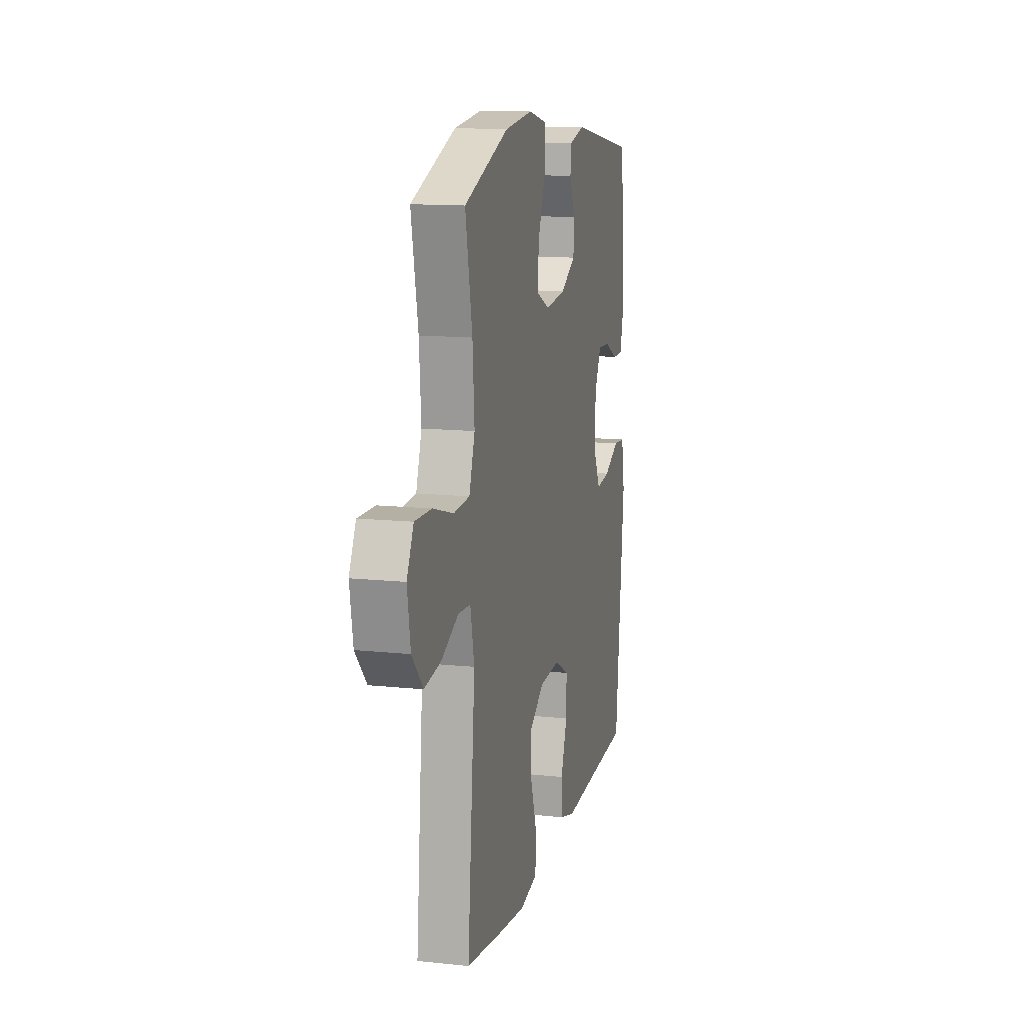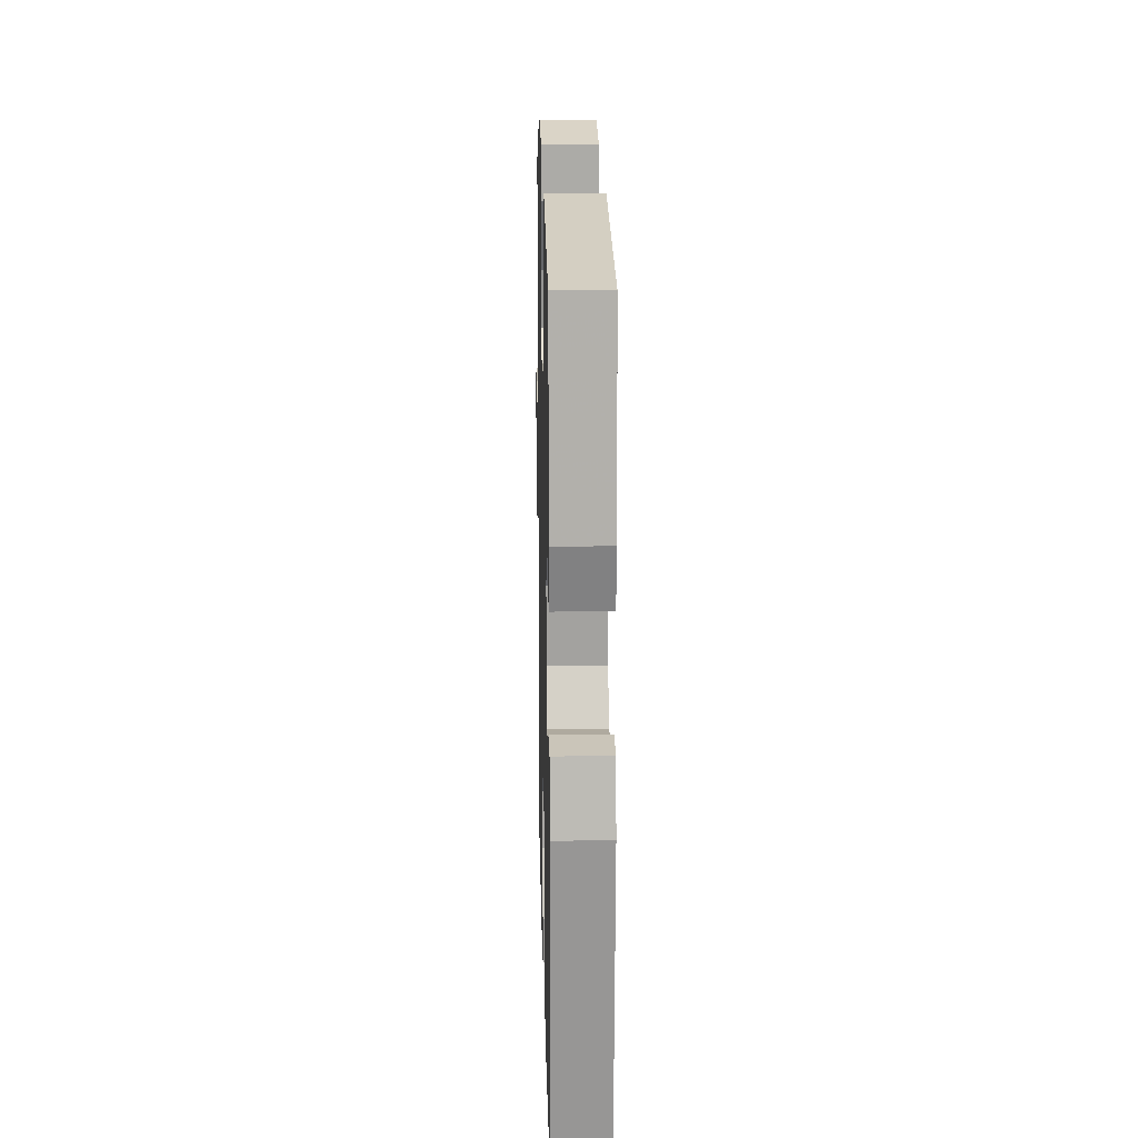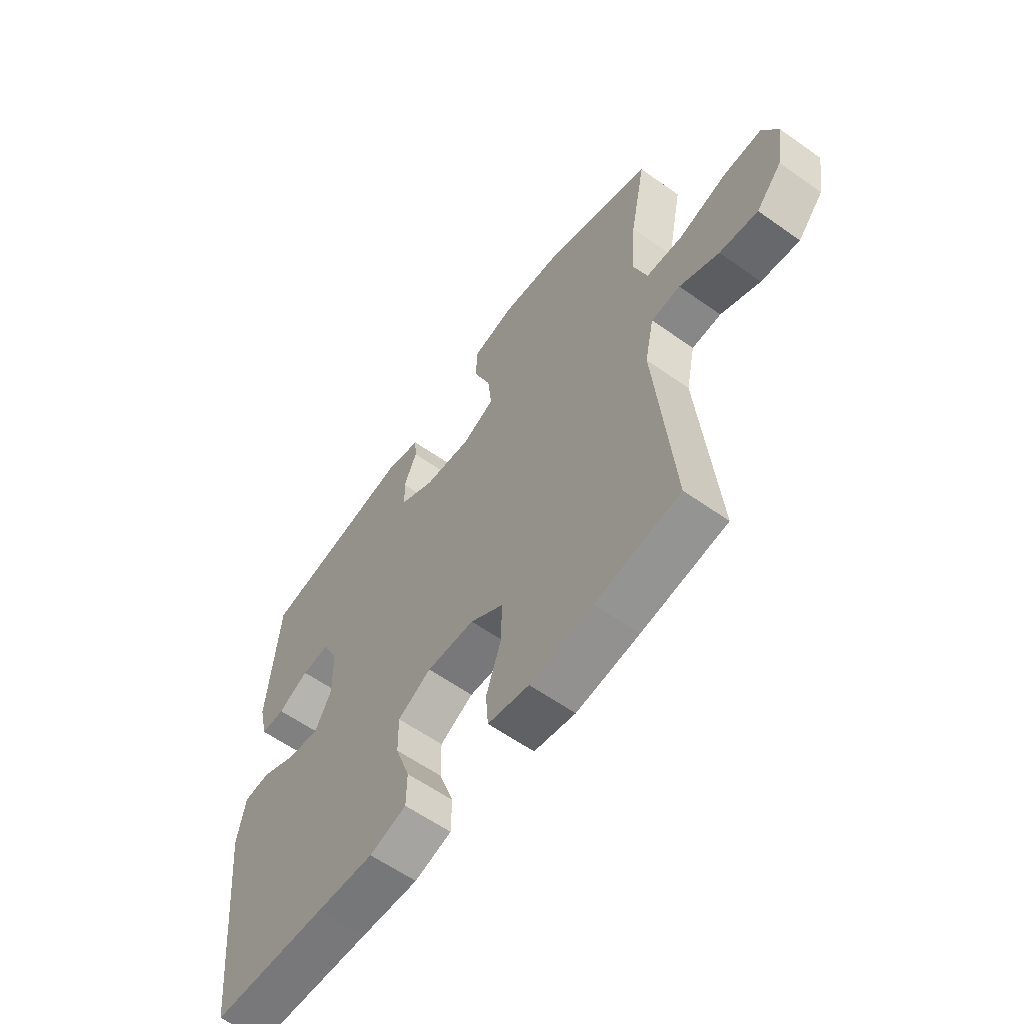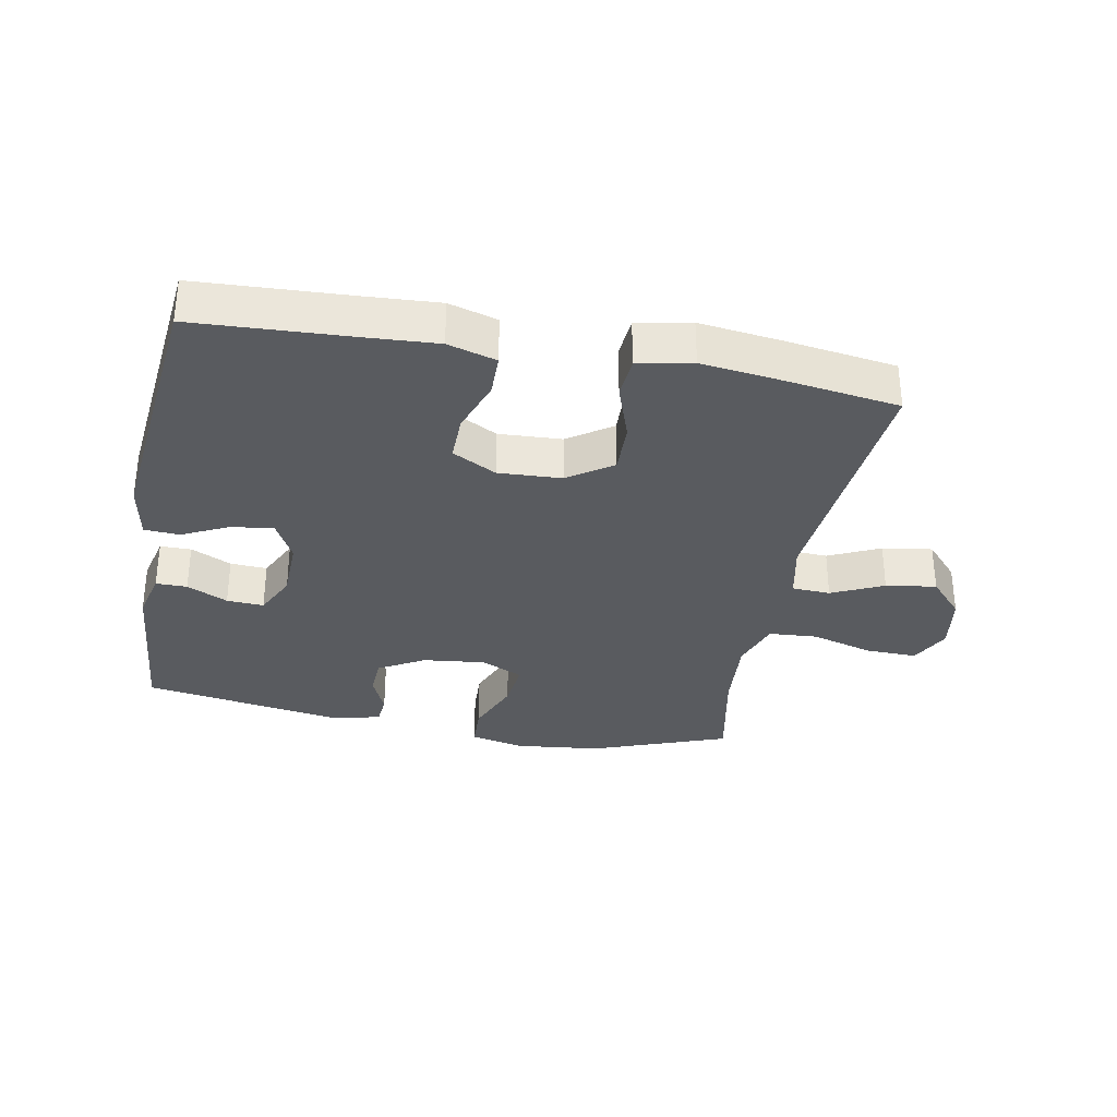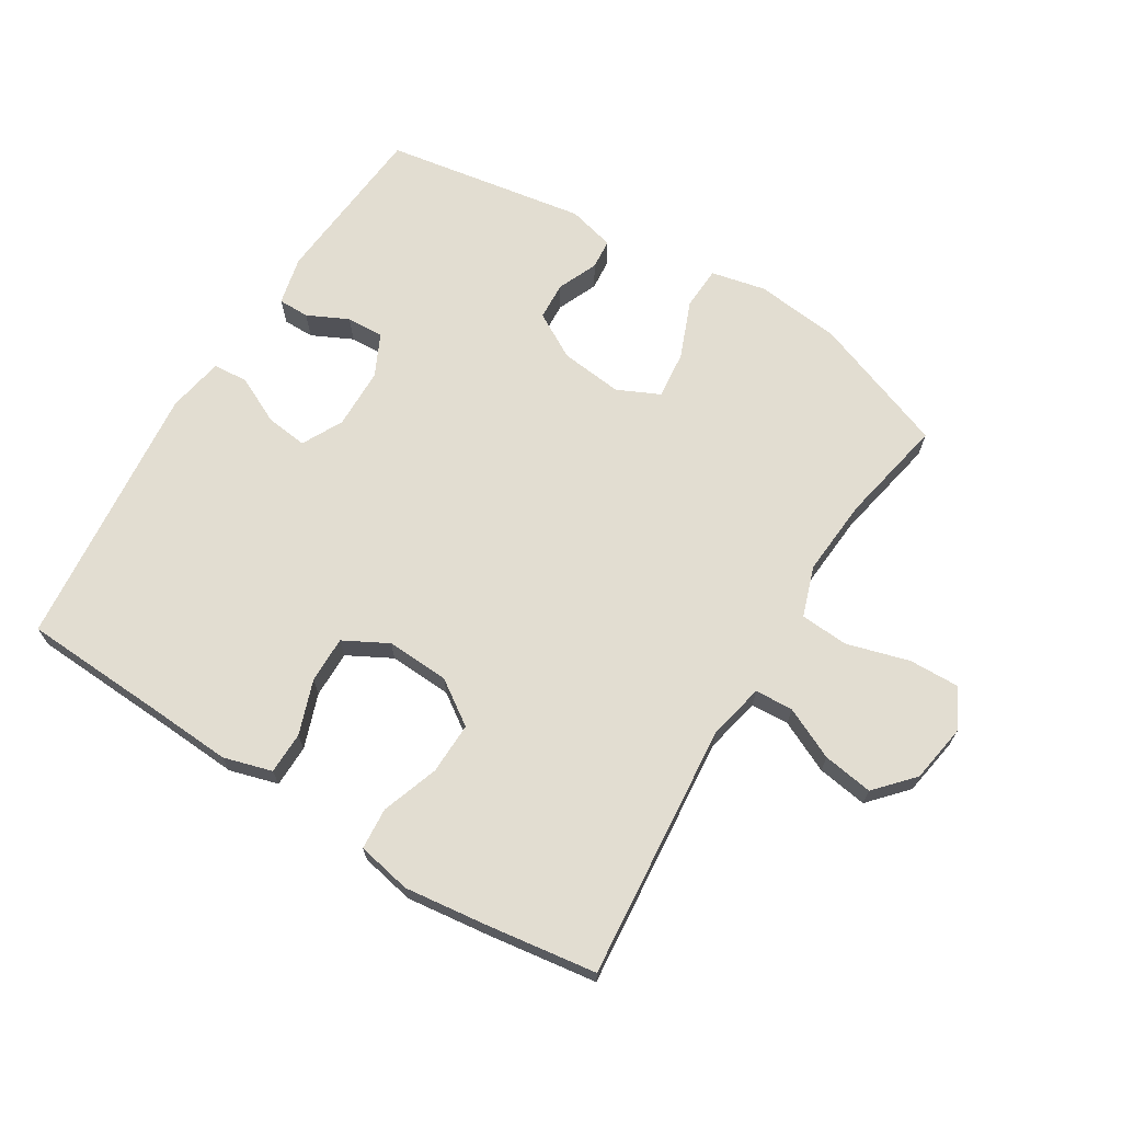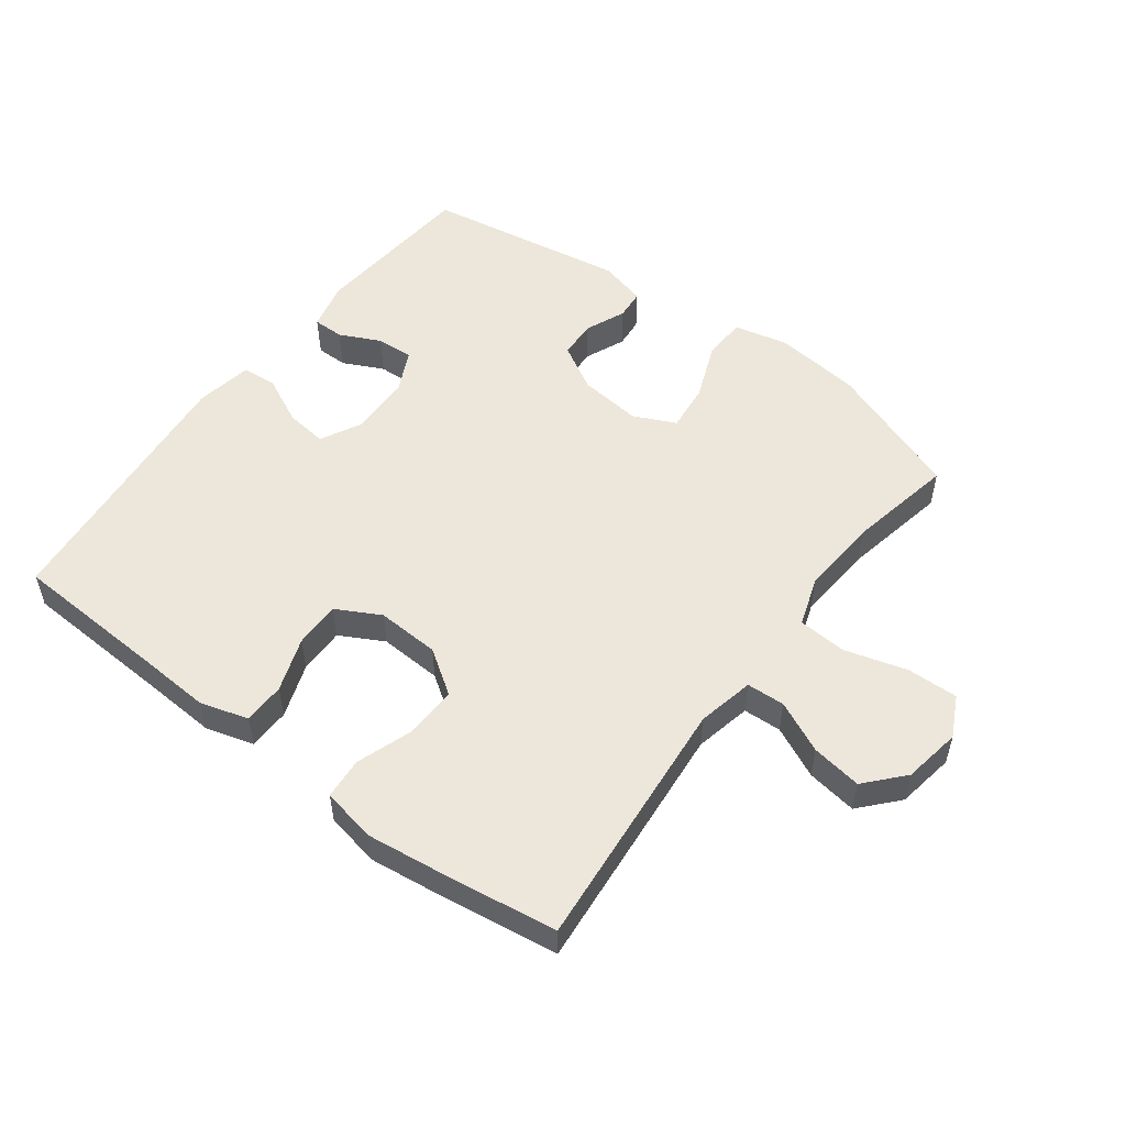
<metadata>
{"format":"obj","ext":"obj","renderer":"f3d","projection":"perspective","resolution":1024,"background":"white","views":[{"elev":13.0,"azim":-76.3,"up":"+Z"},{"elev":16.4,"azim":88.7,"up":"+Z"},{"elev":-60.0,"azim":-126.0,"up":"+Z"},{"elev":-32.7,"azim":169.3,"up":"+Y"},{"elev":68.4,"azim":-148.3,"up":"+Y"},{"elev":53.2,"azim":-143.1,"up":"+Y"}]}
</metadata>
<code>
v 0.5 0.07 0.5
v 0.522 0.07 0.238
v 0.504 0.07 0.162
v 0.455 0.07 0.162
v 0.391 0.07 0.193
v 0.333 0.07 0.196
v 0.301 0.07 0.13
v 0.299 0.07 0.034
v 0.332 0.07 -0.03
v 0.398 0.07 -0.022
v 0.472 0.07 0.014
v 0.527 0.07 0.01
v 0.543 0.07 -0.079
v 0.5 0.07 -0.5
v 0.261 0.07 -0.512
v 0.143 0.07 -0.519
v 0.067 0.07 -0.497
v 0.066 0.07 -0.431
v 0.096 0.07 -0.346
v 0.097 0.07 -0.273
v 0.028 0.07 -0.236
v -0.071 0.07 -0.241
v -0.14 0.07 -0.288
v -0.138 0.07 -0.369
v -0.107 0.07 -0.459
v -0.112 0.07 -0.524
v -0.197 0.07 -0.541
v -0.326 0.07 -0.525
v -0.5 0.07 -0.5
v -0.464 0.07 -0.099
v -0.483 0.07 -0.01
v -0.543 0.07 -0.007
v -0.624 0.07 -0.045
v -0.703 0.07 -0.057
v -0.756 0.07 0.002
v -0.771 0.07 0.093
v -0.739 0.07 0.157
v -0.659 0.07 0.155
v -0.561 0.07 0.127
v -0.485 0.07 0.132
v -0.458 0.07 0.211
v -0.467 0.07 0.332
v -0.5 0.07 0.5
v -0.286 0.07 0.579
v -0.152 0.07 0.594
v -0.066 0.07 0.575
v -0.063 0.07 0.507
v -0.099 0.07 0.417
v -0.107 0.07 0.342
v -0.041 0.07 0.311
v 0.057 0.07 0.322
v 0.129 0.07 0.363
v 0.132 0.07 0.423
v 0.105 0.07 0.486
v 0.109 0.07 0.533
v 0.183 0.07 0.552
v 0.5 0 0.5
v 0.522 0 0.238
v 0.504 0 0.162
v 0.455 0 0.162
v 0.391 0 0.193
v 0.333 0 0.196
v 0.301 0 0.13
v 0.299 0 0.034
v 0.332 0 -0.03
v 0.398 0 -0.022
v 0.472 0 0.014
v 0.527 0 0.01
v 0.543 0 -0.079
v 0.5 0 -0.5
v 0.261 0 -0.512
v 0.143 0 -0.519
v 0.067 0 -0.497
v 0.066 0 -0.431
v 0.096 0 -0.346
v 0.097 0 -0.273
v 0.028 0 -0.236
v -0.071 0 -0.241
v -0.14 0 -0.288
v -0.138 0 -0.369
v -0.107 0 -0.459
v -0.112 0 -0.524
v -0.197 0 -0.541
v -0.326 0 -0.525
v -0.5 0 -0.5
v -0.464 0 -0.099
v -0.483 0 -0.01
v -0.543 0 -0.007
v -0.624 0 -0.045
v -0.703 0 -0.057
v -0.756 0 0.002
v -0.771 0 0.093
v -0.739 0 0.157
v -0.659 0 0.155
v -0.561 0 0.127
v -0.485 0 0.132
v -0.458 0 0.211
v -0.467 0 0.332
v -0.5 0 0.5
v -0.286 0 0.579
v -0.152 0 0.594
v -0.066 0 0.575
v -0.063 0 0.507
v -0.099 0 0.417
v -0.107 0 0.342
v -0.041 0 0.311
v 0.057 0 0.322
v 0.129 0 0.363
v 0.132 0 0.423
v 0.105 0 0.486
v 0.109 0 0.533
v 0.183 0 0.552
f 53 54 55 56
f 52 53 56 1
f 51 52 1 2
f 50 51 2
f 45 46 47 48
f 45 48 49
f 42 43 44 45
f 41 42 45 49
f 40 41 49 50
f 36 37 38 39
f 36 39 40
f 35 36 40
f 32 33 34 35
f 32 35 40 50
f 27 28 29 30
f 27 30 31
f 24 25 26 27
f 23 24 27 31
f 22 23 31
f 21 22 31
f 16 17 18 19
f 15 16 19 20
f 14 15 20
f 13 14 20
f 10 11 12 13
f 9 10 13 20
f 8 9 20 21
f 2 3 4 5
f 2 5 6
f 50 2 6
f 31 32 50 6
f 7 8 21 31
f 6 7 31
f 112 111 110 109
f 57 112 109 108
f 58 57 108 107
f 58 107 106
f 104 103 102 101
f 105 104 101
f 101 100 99 98
f 105 101 98 97
f 106 105 97 96
f 95 94 93 92
f 96 95 92
f 96 92 91
f 91 90 89 88
f 106 96 91 88
f 86 85 84 83
f 87 86 83
f 83 82 81 80
f 87 83 80 79
f 87 79 78
f 87 78 77
f 75 74 73 72
f 76 75 72 71
f 76 71 70
f 76 70 69
f 69 68 67 66
f 76 69 66 65
f 77 76 65 64
f 61 60 59 58
f 62 61 58
f 62 58 106
f 62 106 88 87
f 87 77 64 63
f 87 63 62
f 1 57 58 2
f 2 58 59 3
f 3 59 60 4
f 4 60 61 5
f 5 61 62 6
f 6 62 63 7
f 7 63 64 8
f 8 64 65 9
f 9 65 66 10
f 10 66 67 11
f 11 67 68 12
f 12 68 69 13
f 13 69 70 14
f 14 70 71 15
f 15 71 72 16
f 16 72 73 17
f 17 73 74 18
f 18 74 75 19
f 19 75 76 20
f 20 76 77 21
f 21 77 78 22
f 22 78 79 23
f 23 79 80 24
f 24 80 81 25
f 25 81 82 26
f 26 82 83 27
f 27 83 84 28
f 28 84 85 29
f 29 85 86 30
f 30 86 87 31
f 31 87 88 32
f 32 88 89 33
f 33 89 90 34
f 34 90 91 35
f 35 91 92 36
f 36 92 93 37
f 37 93 94 38
f 38 94 95 39
f 39 95 96 40
f 40 96 97 41
f 41 97 98 42
f 42 98 99 43
f 43 99 100 44
f 44 100 101 45
f 45 101 102 46
f 46 102 103 47
f 47 103 104 48
f 48 104 105 49
f 49 105 106 50
f 50 106 107 51
f 51 107 108 52
f 52 108 109 53
f 53 109 110 54
f 54 110 111 55
f 55 111 112 56
f 56 112 57 1

</code>
